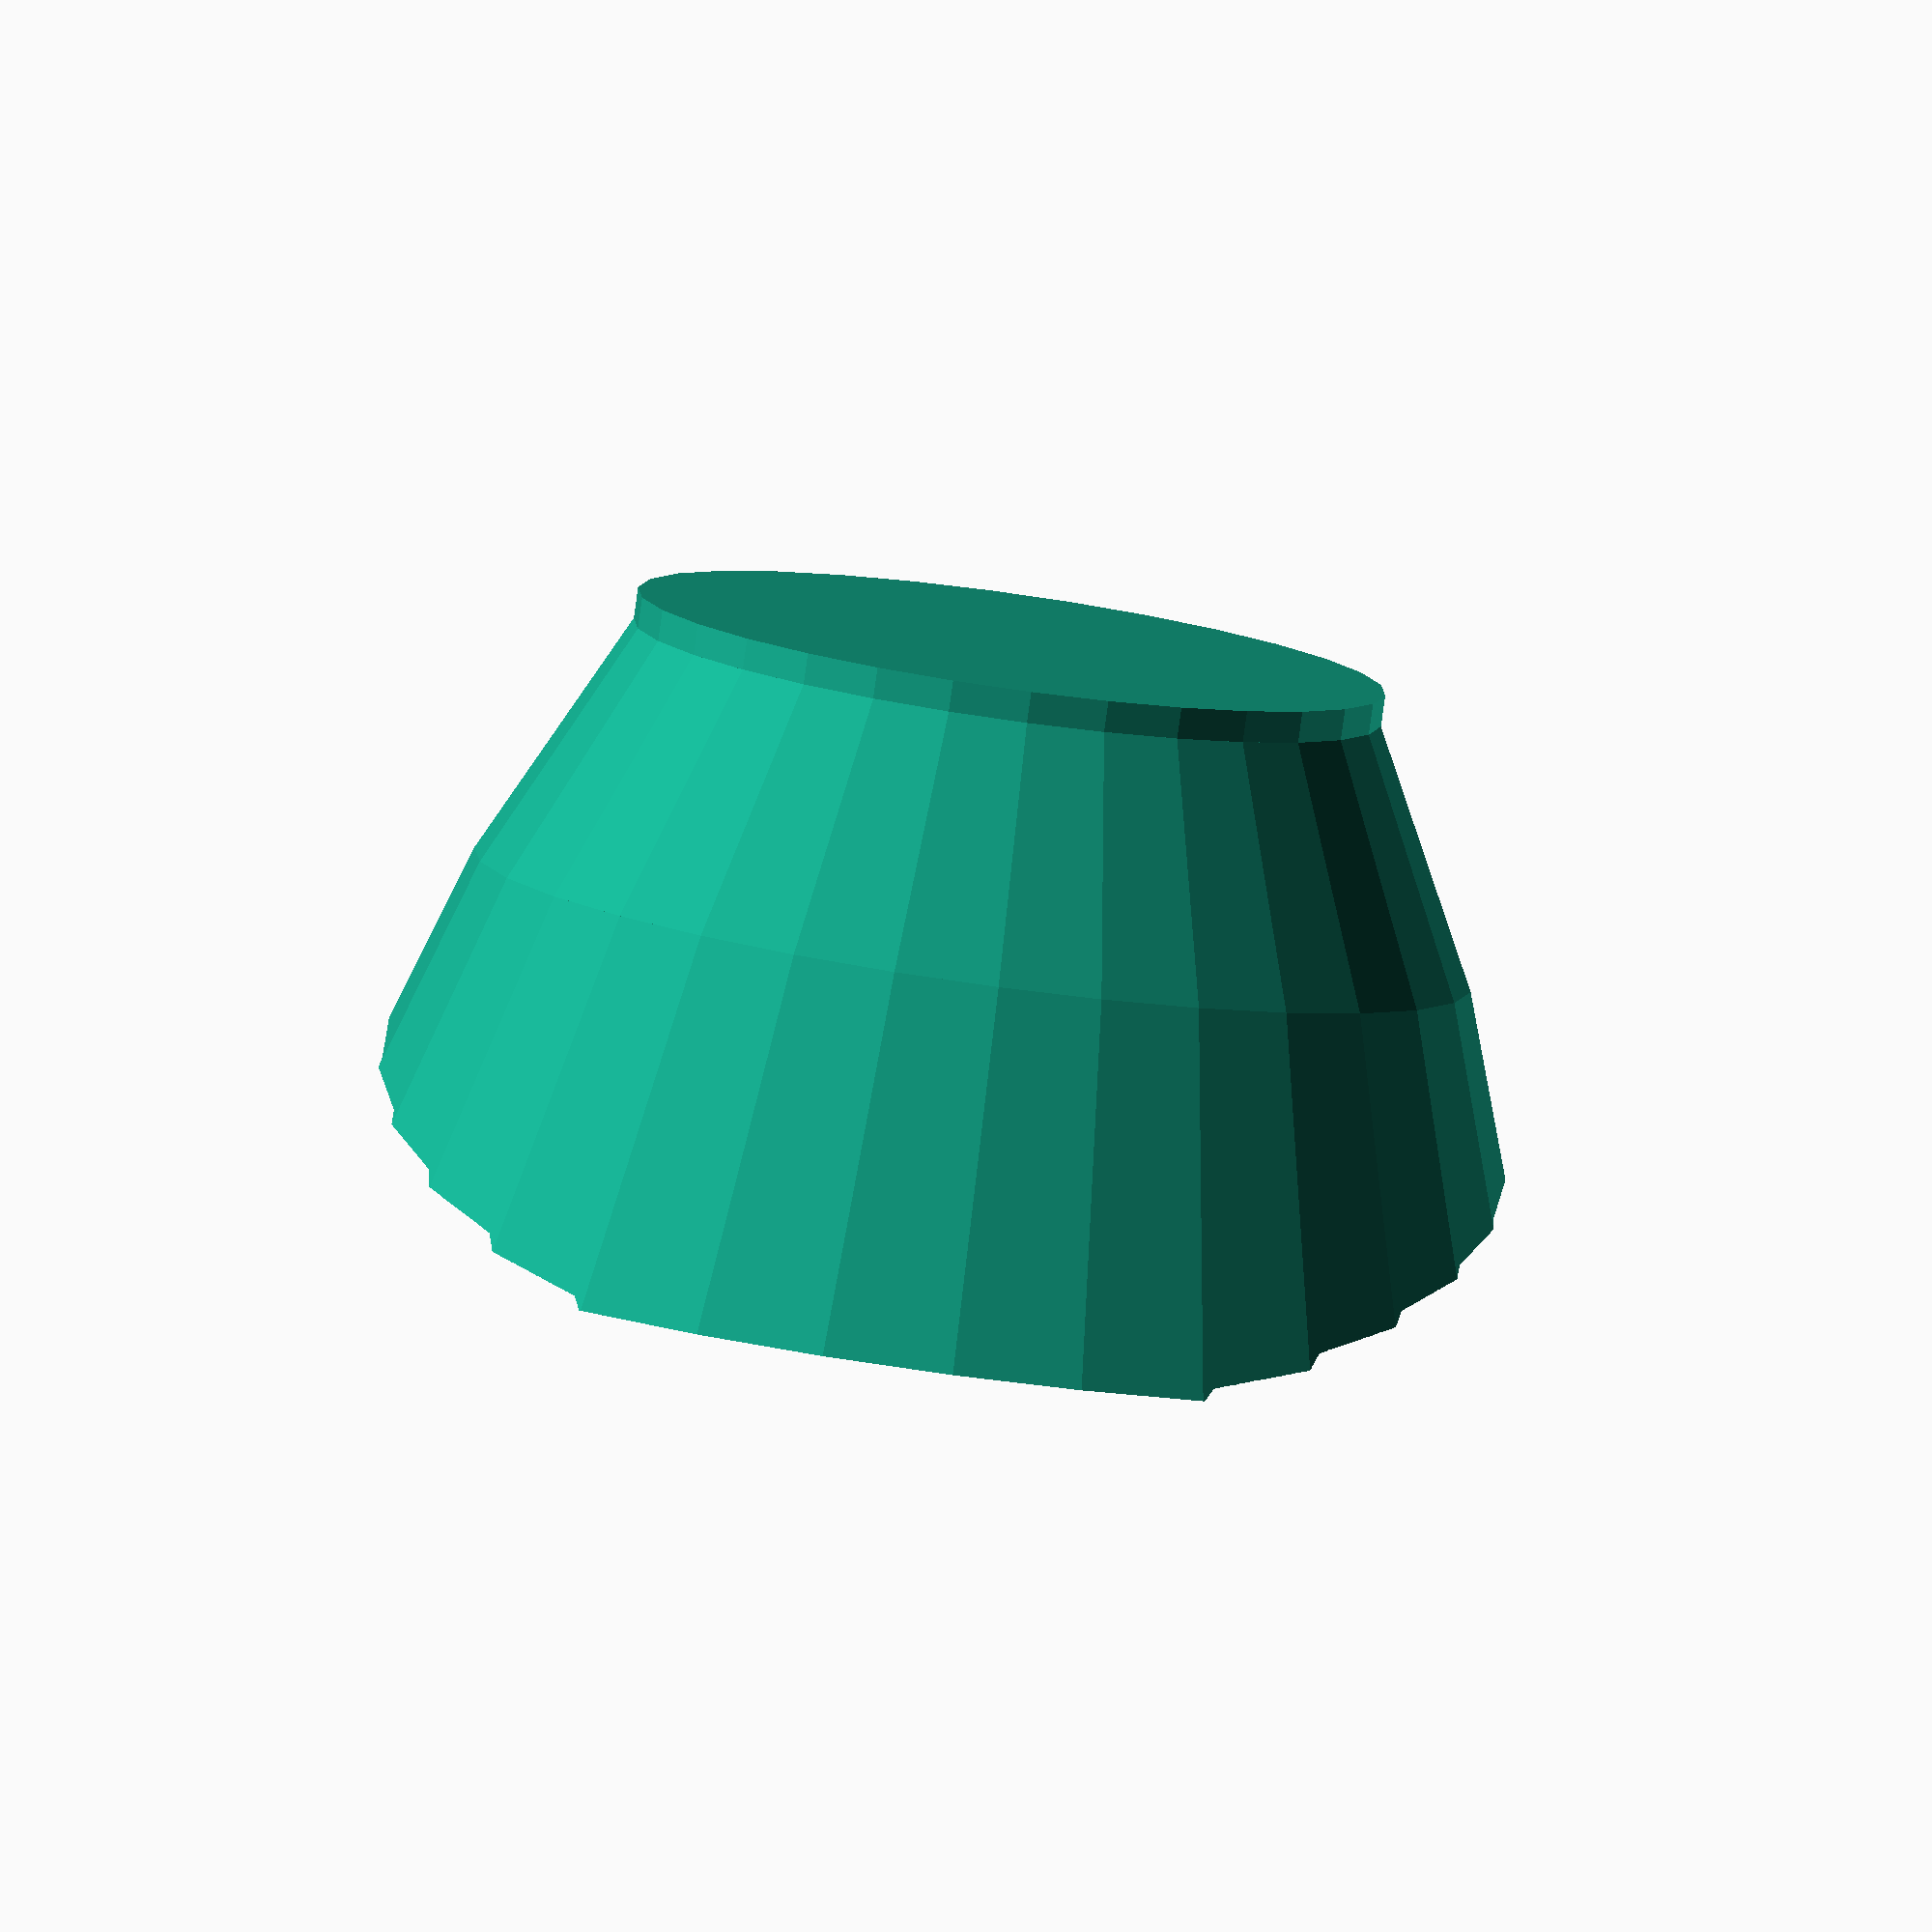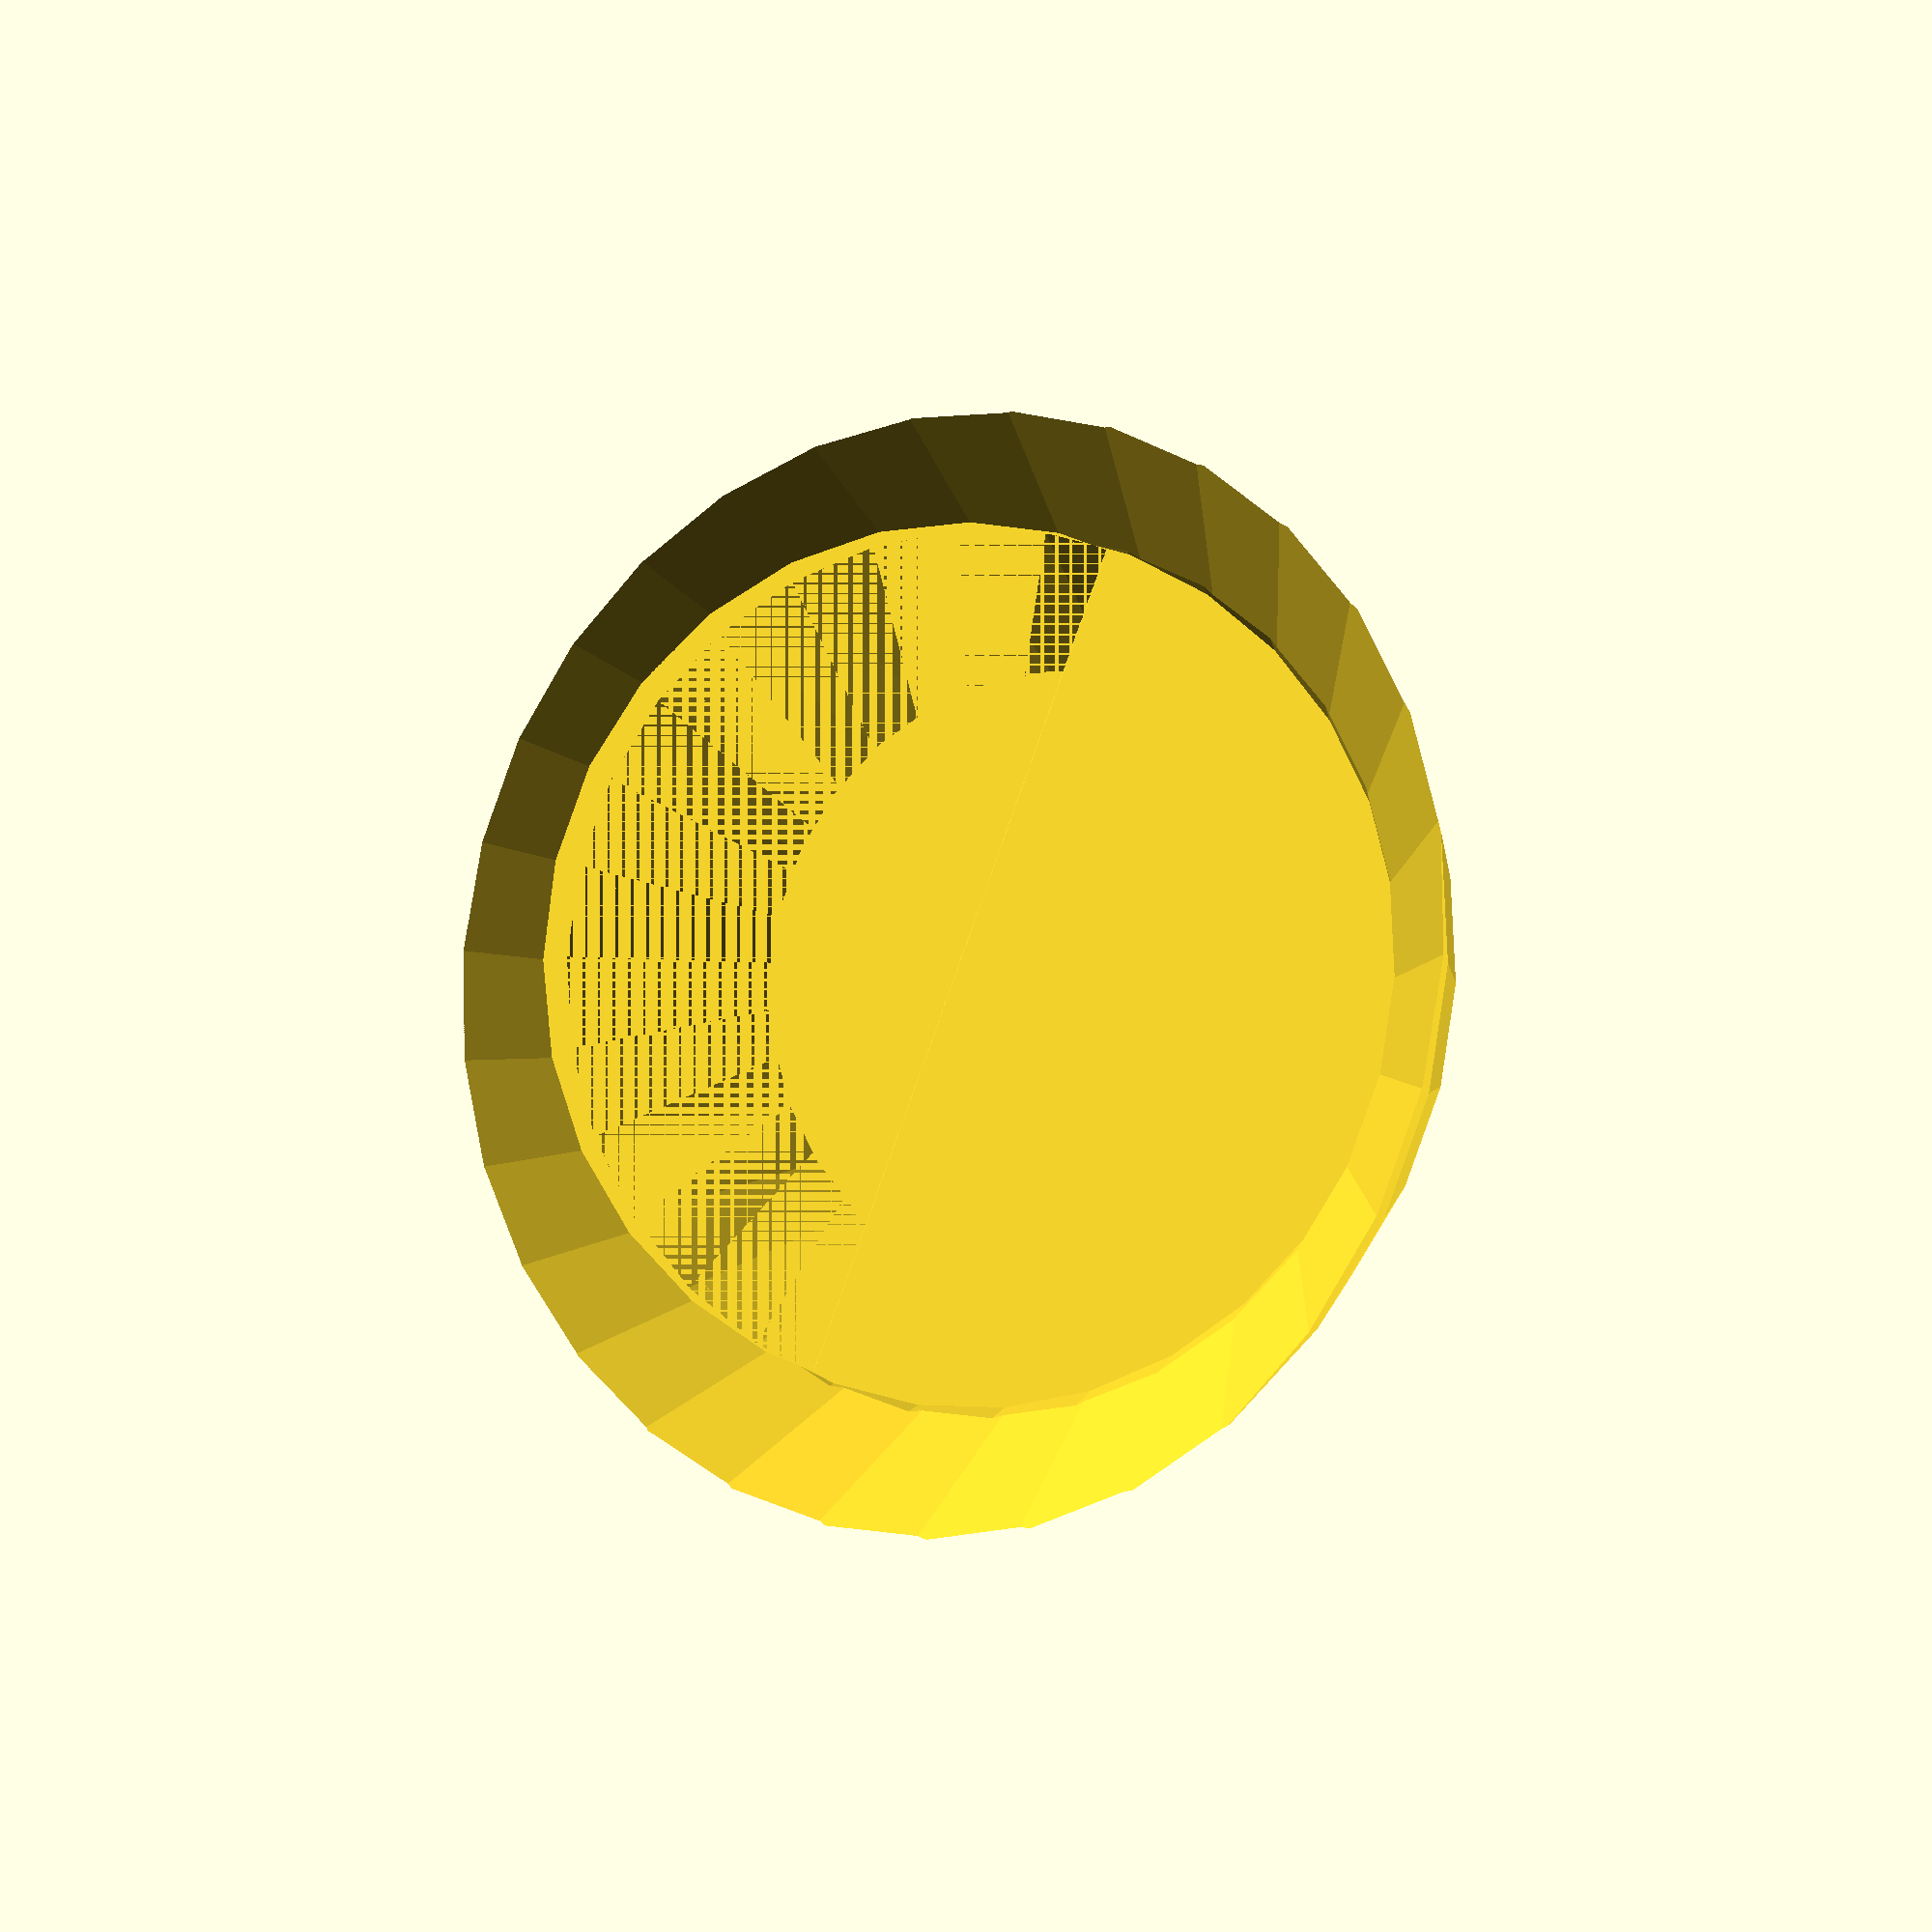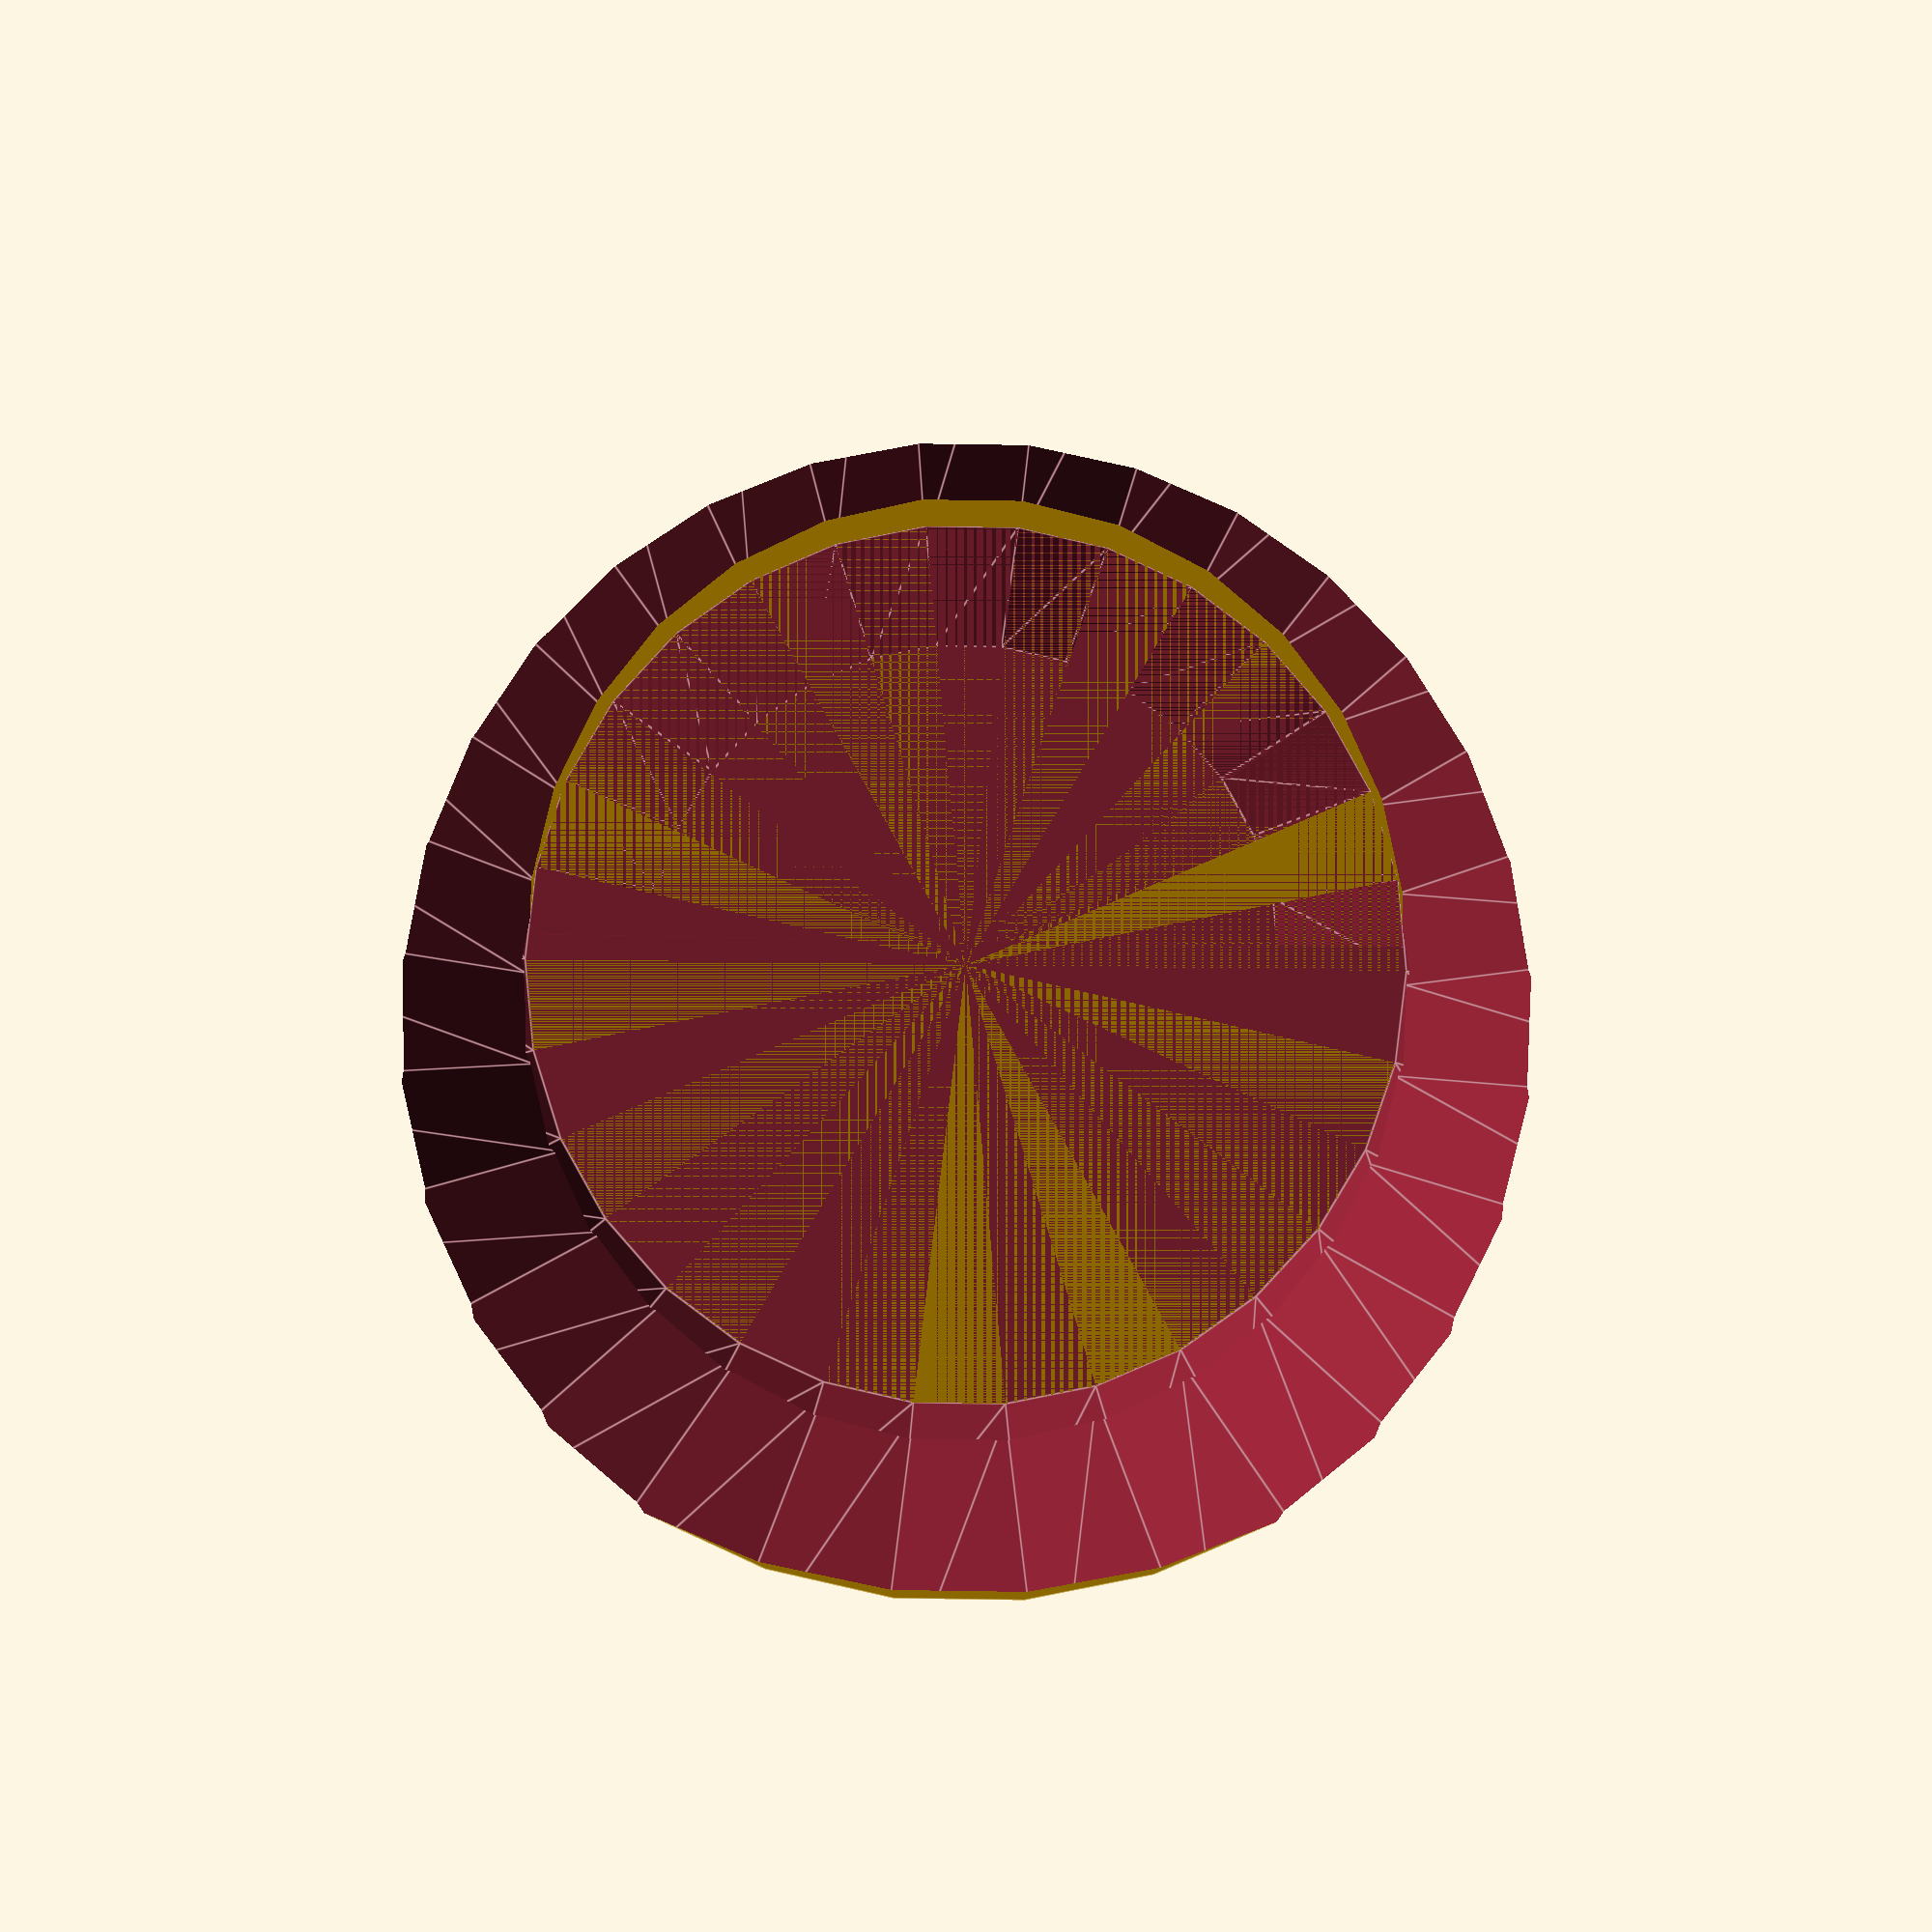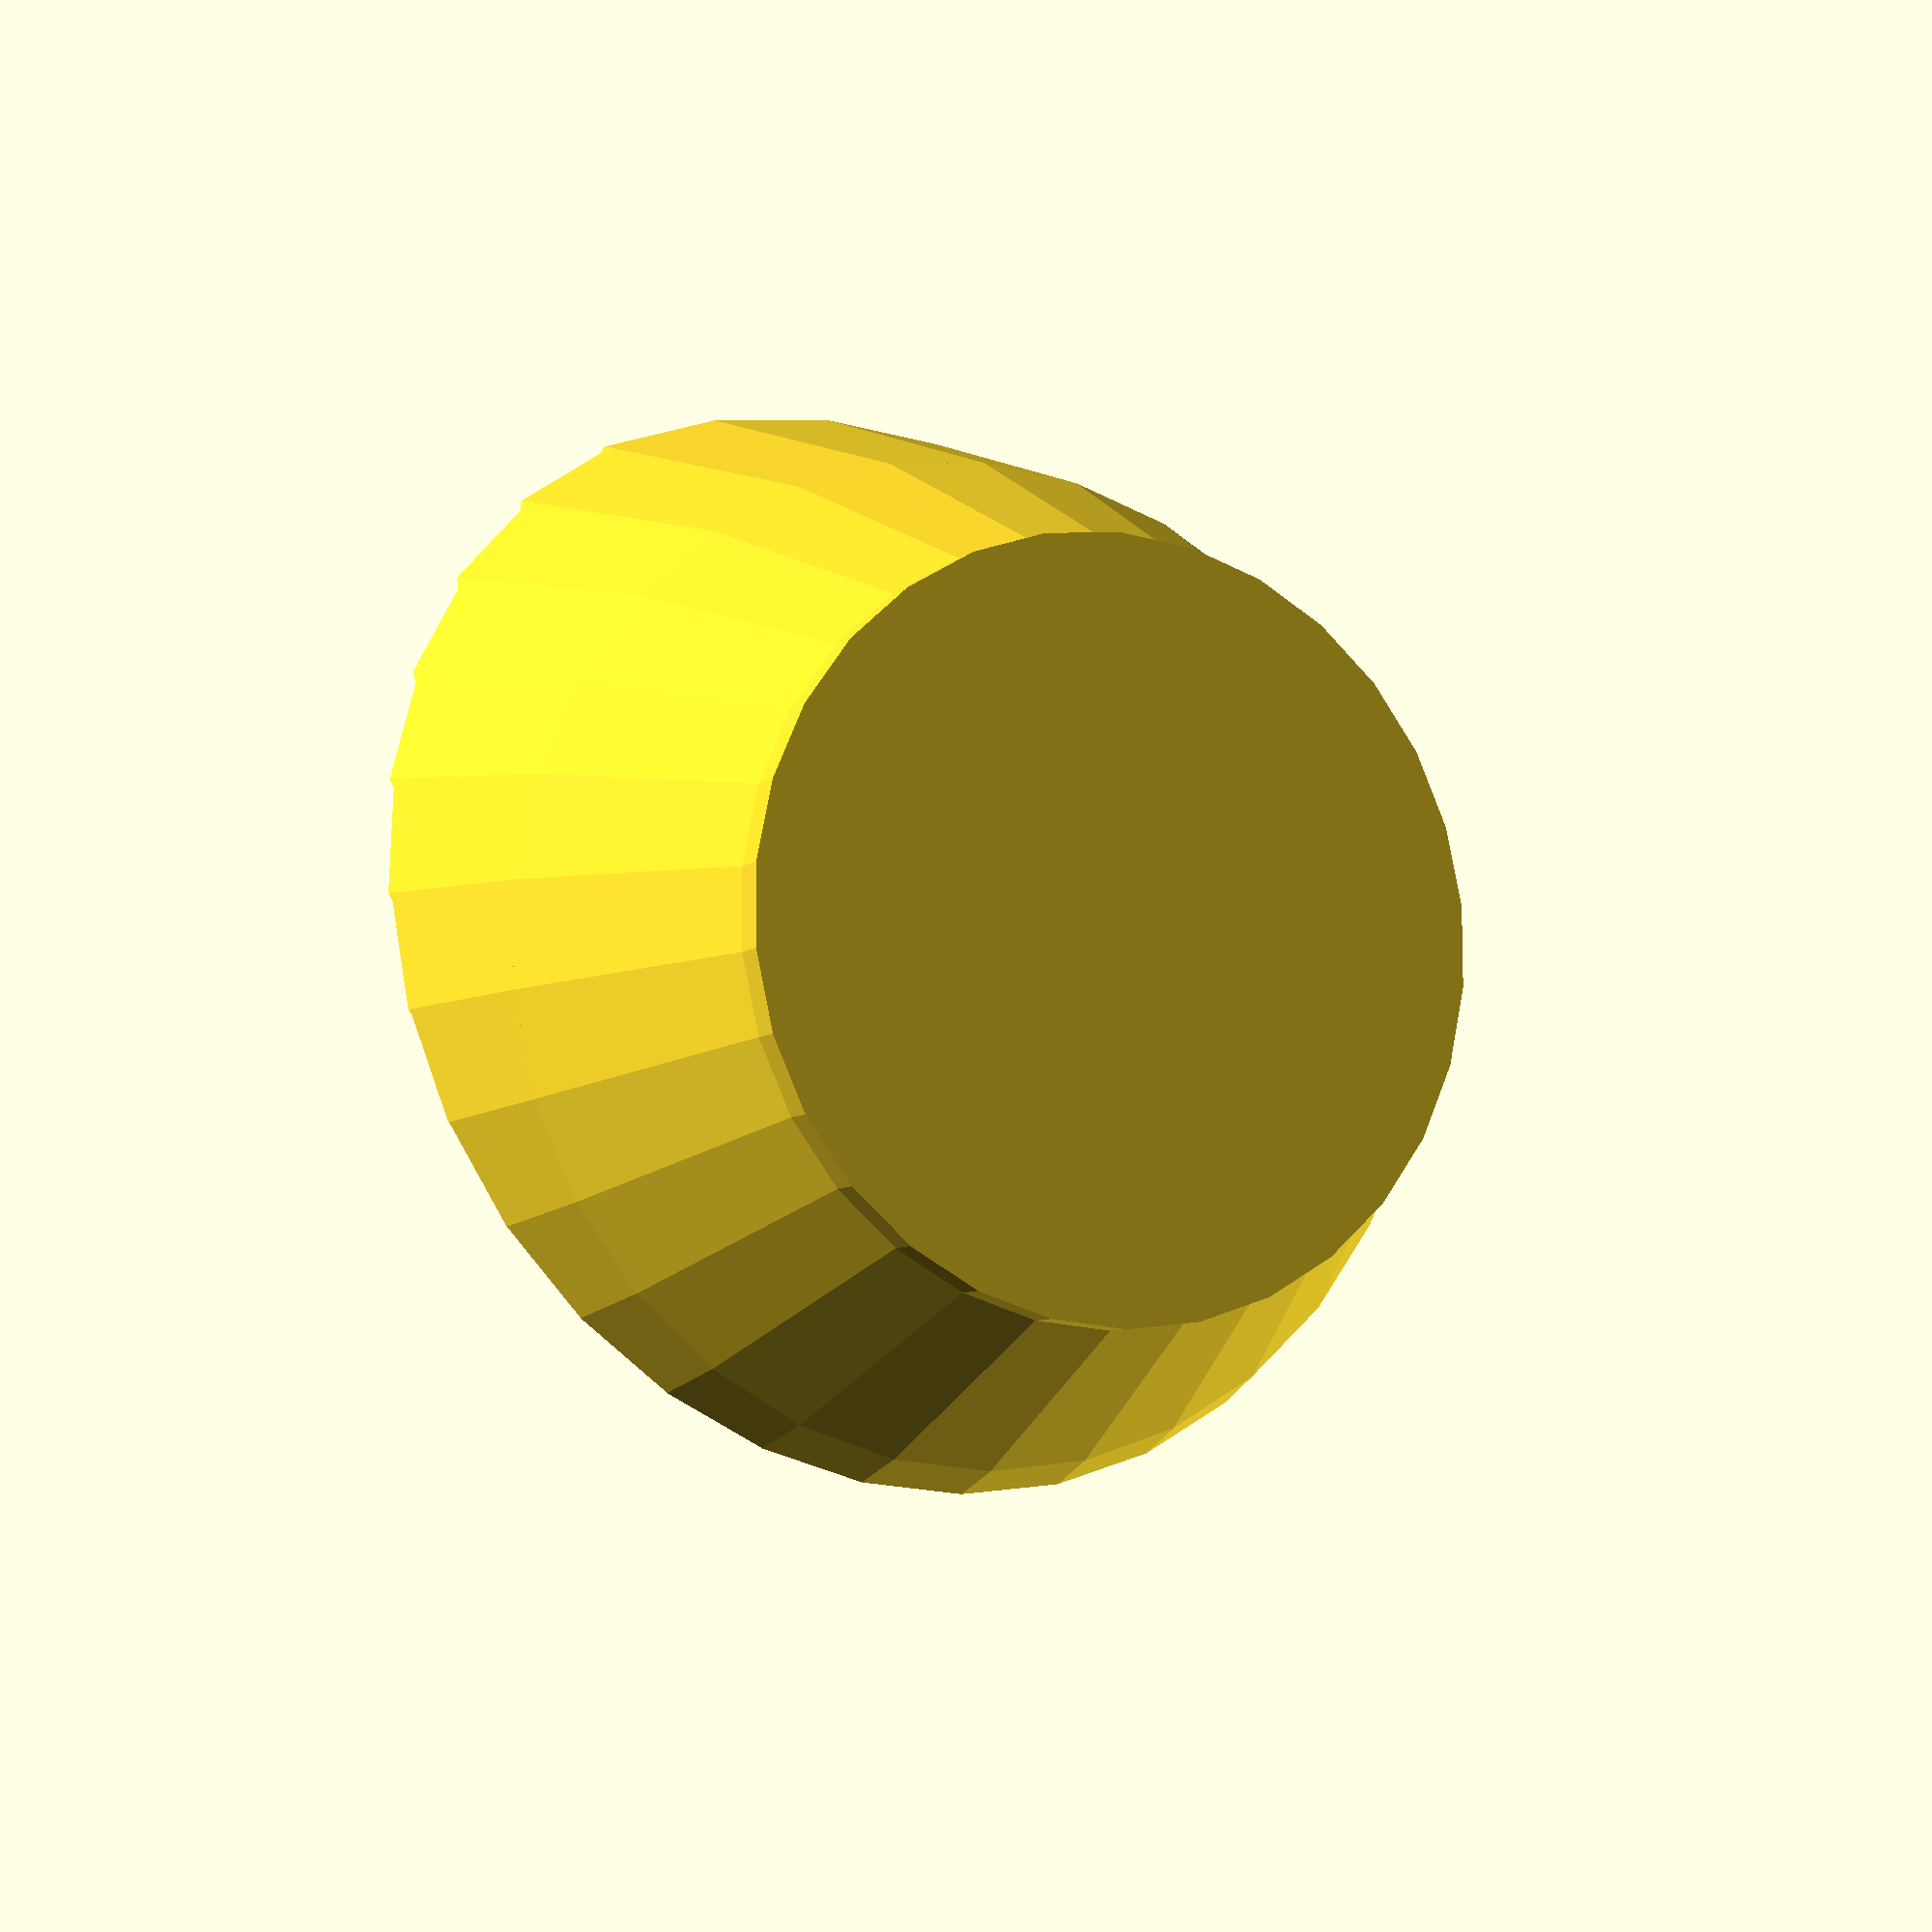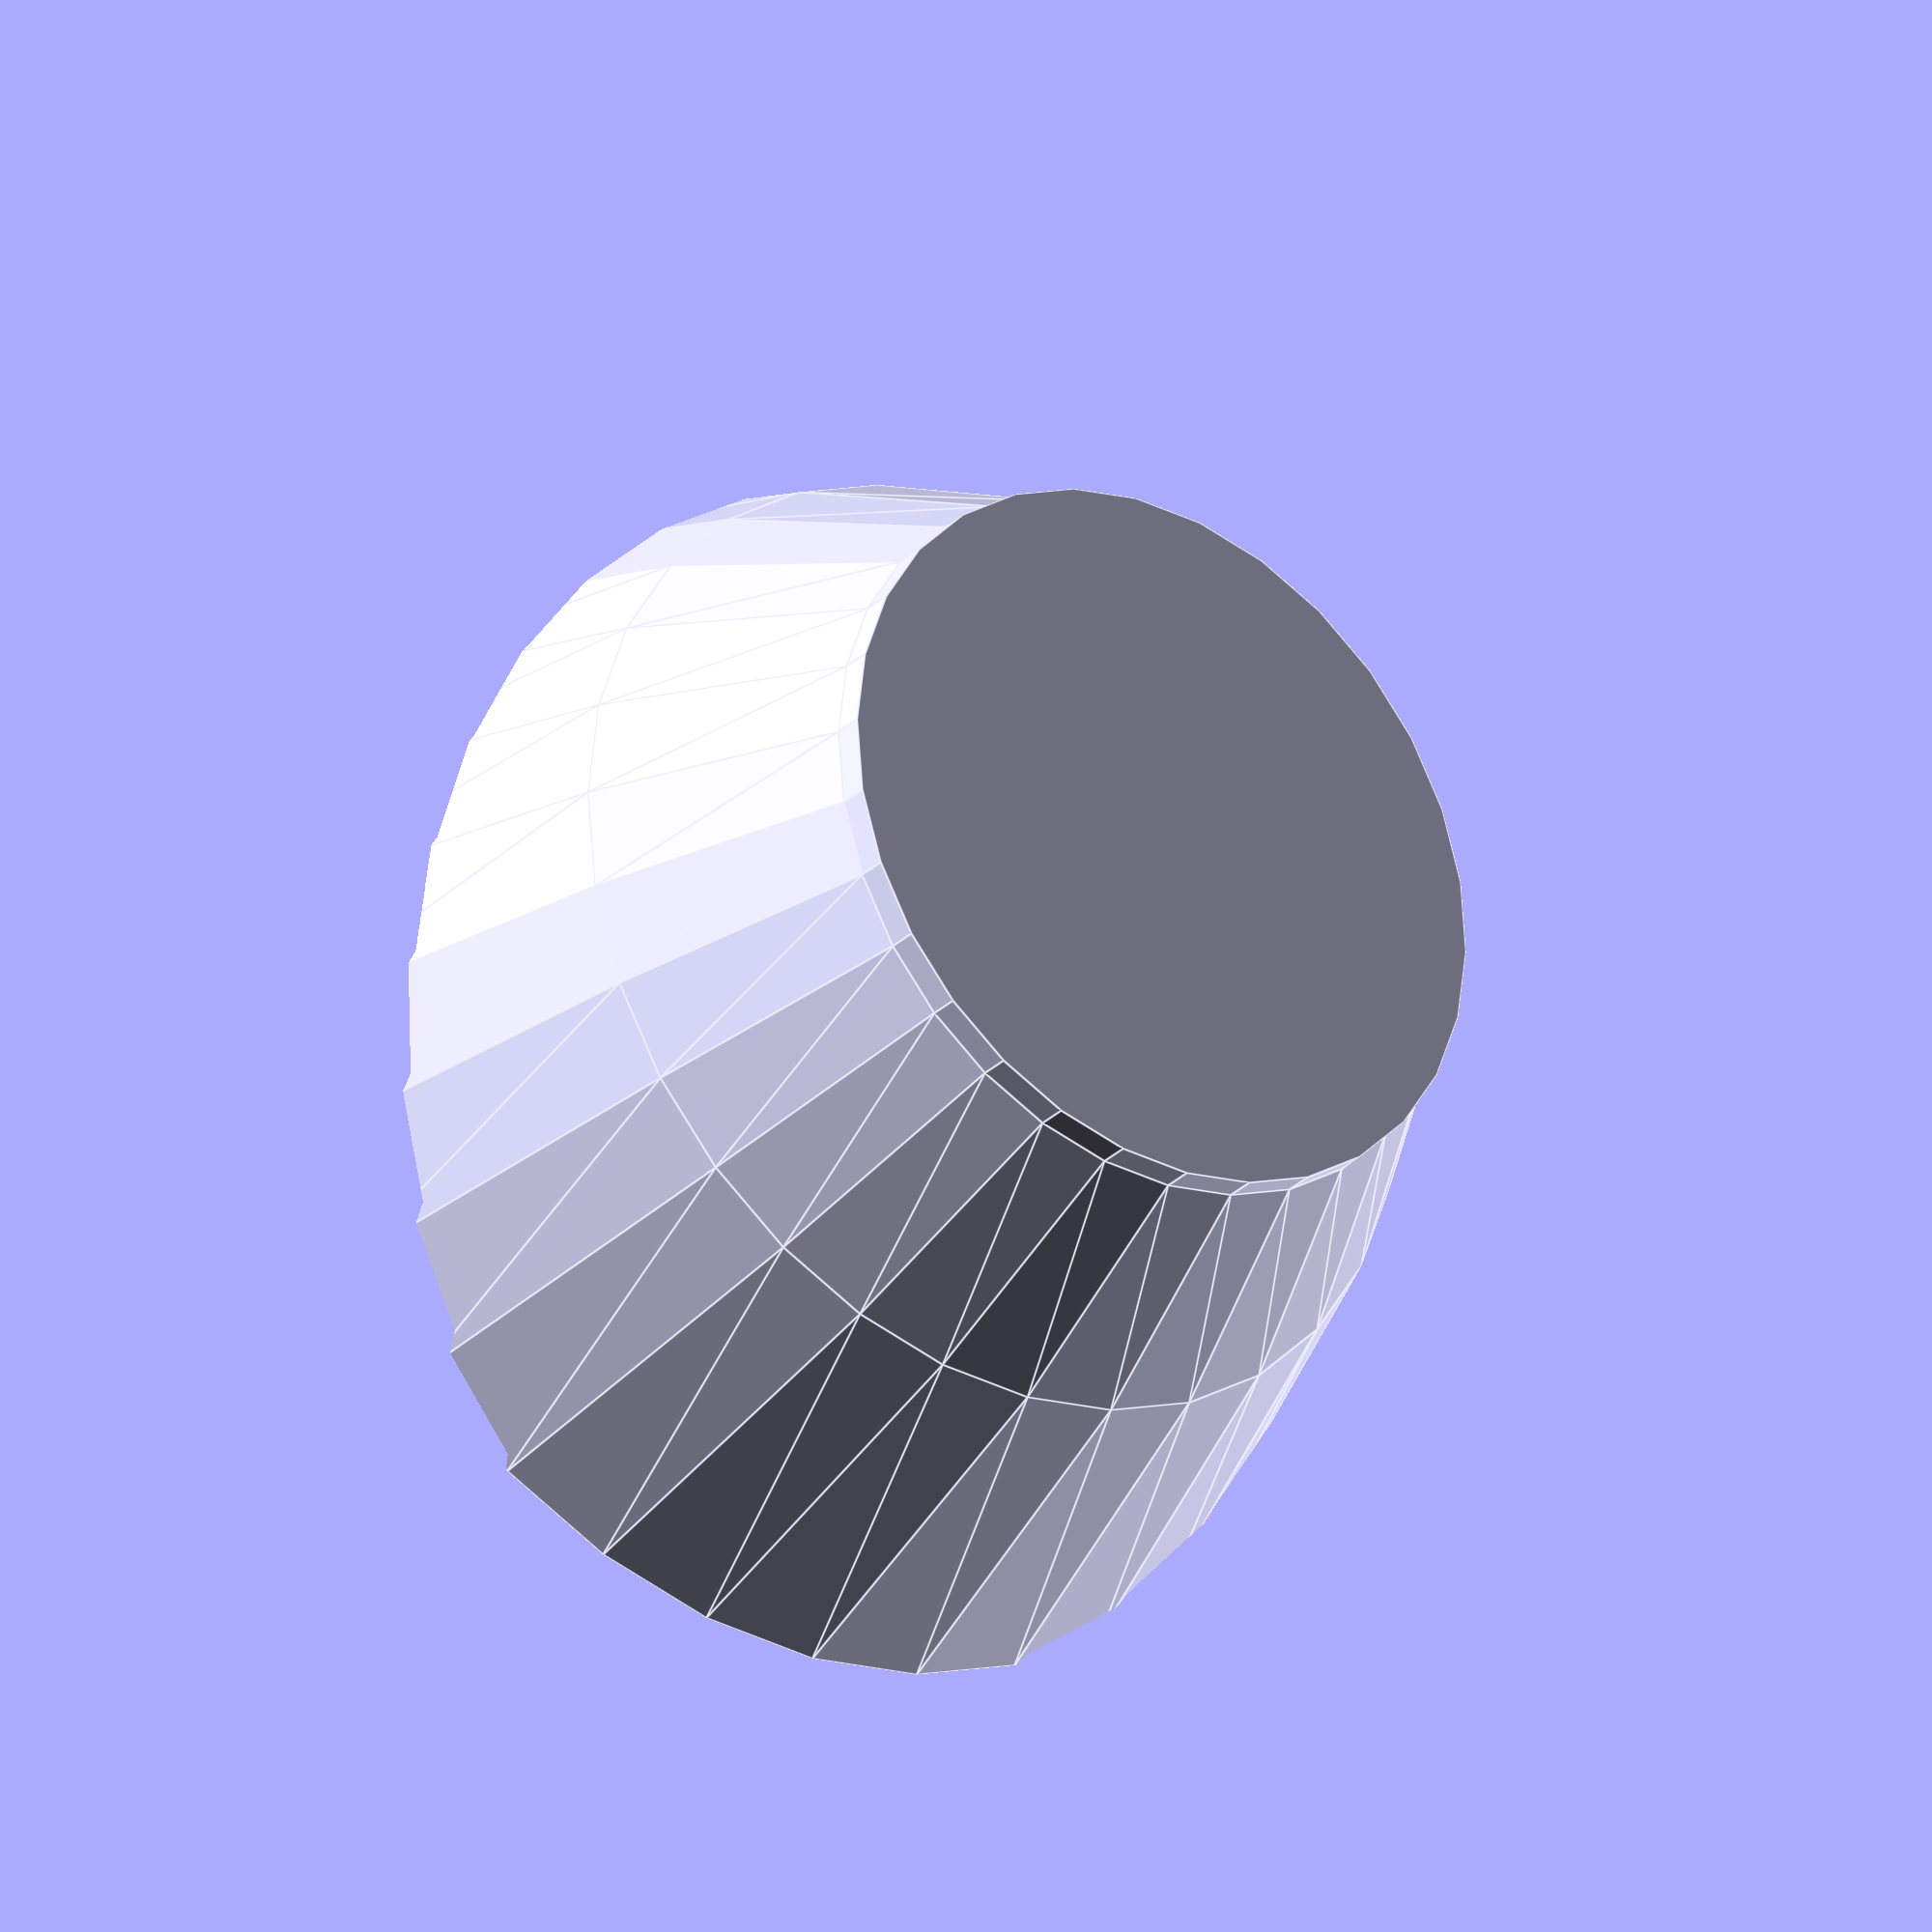
<openscad>

//goggles
//union(){}
//intersection(){

//cylinder(height, r1, r2, center=true/false)


union(){

union(){
translate([8,0,0]) rotate([90,90,90]) cylinder(1,12,12);
difference(){
translate([0,0,0]) rotate([90,90,90]) cylinder(8,16,12);
translate([0,0,0]) rotate([90,90,90]) cylinder(8,14,10);
}
}

//translate([-16,0,0])
difference(){
difference(){
translate([-12,0,0]) rotate([90,90,90]) cylinder(12,20,16);
translate([-12,0,0]) rotate([90,90,90]) cylinder(12,18,14);
}


translate([-20,2,0]) rotate([97,90,90]) cylinder(20,28,14);
}

}
</openscad>
<views>
elev=283.5 azim=200.6 roll=98.5 proj=o view=solid
elev=86.5 azim=290.8 roll=340.4 proj=o view=wireframe
elev=245.4 azim=113.3 roll=270.9 proj=o view=edges
elev=19.7 azim=168.8 roll=243.1 proj=p view=wireframe
elev=31.4 azim=1.7 roll=53.7 proj=o view=edges
</views>
